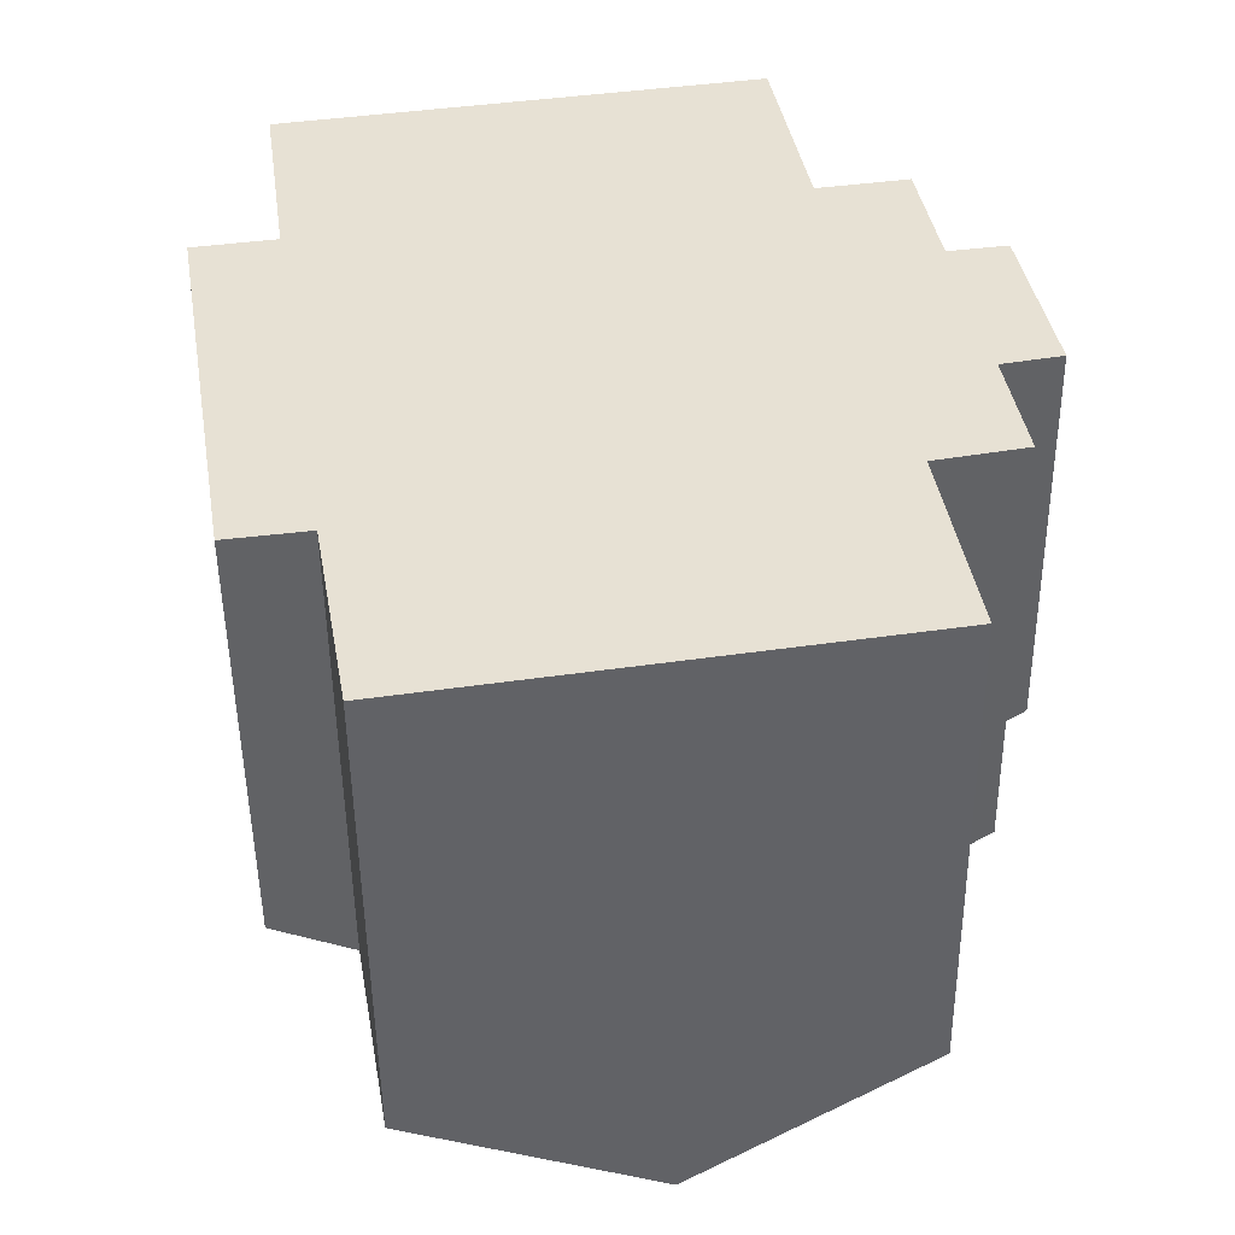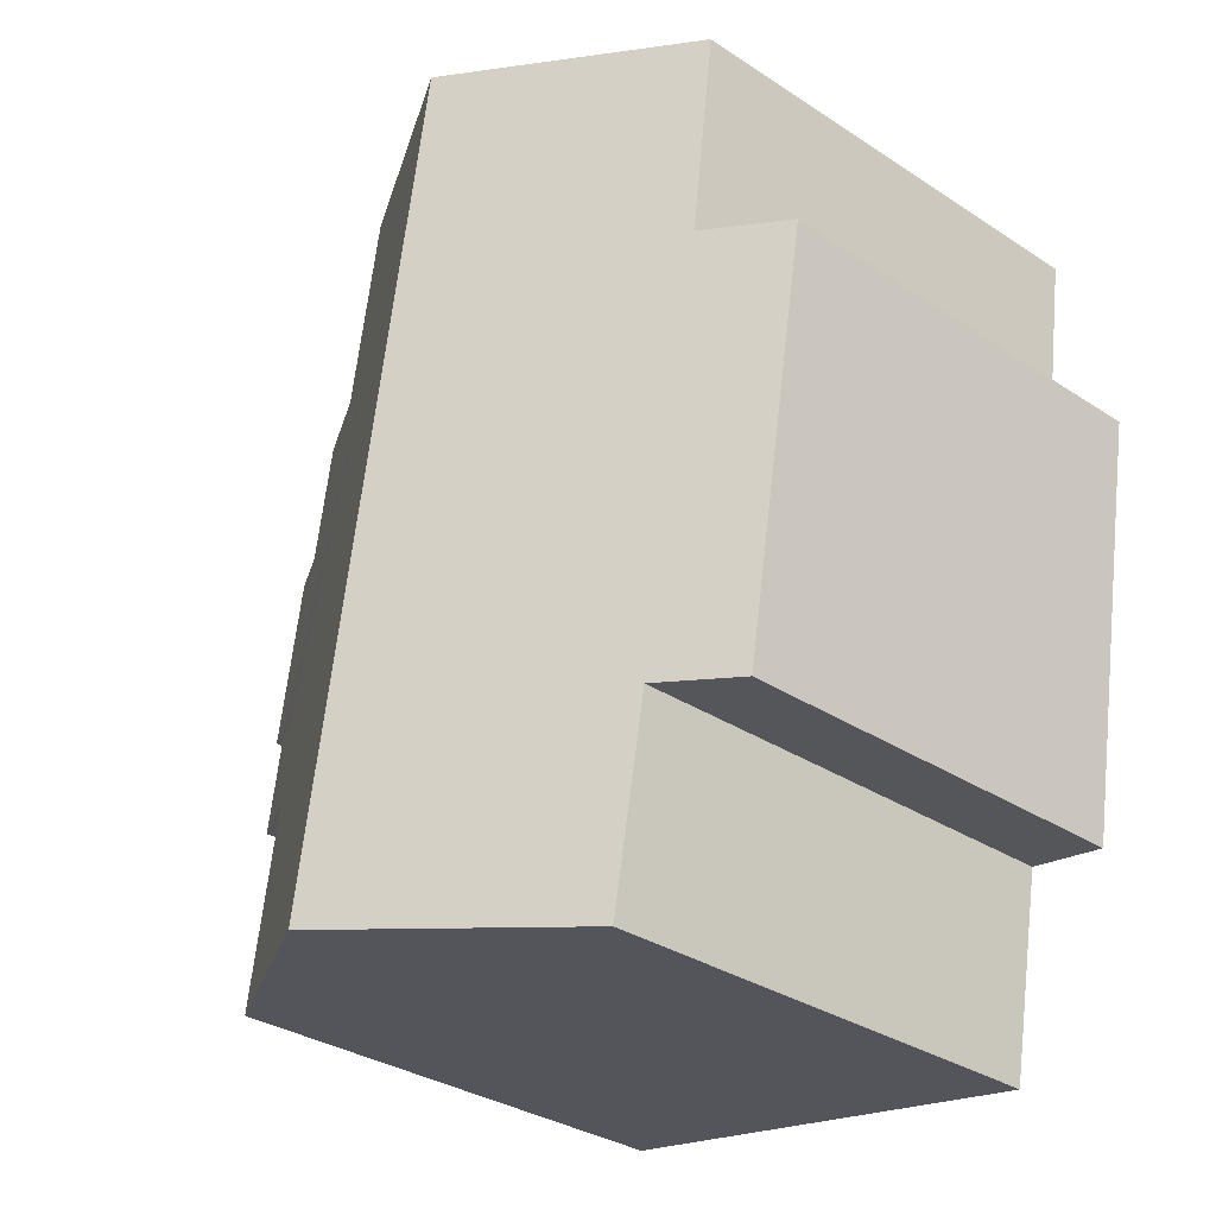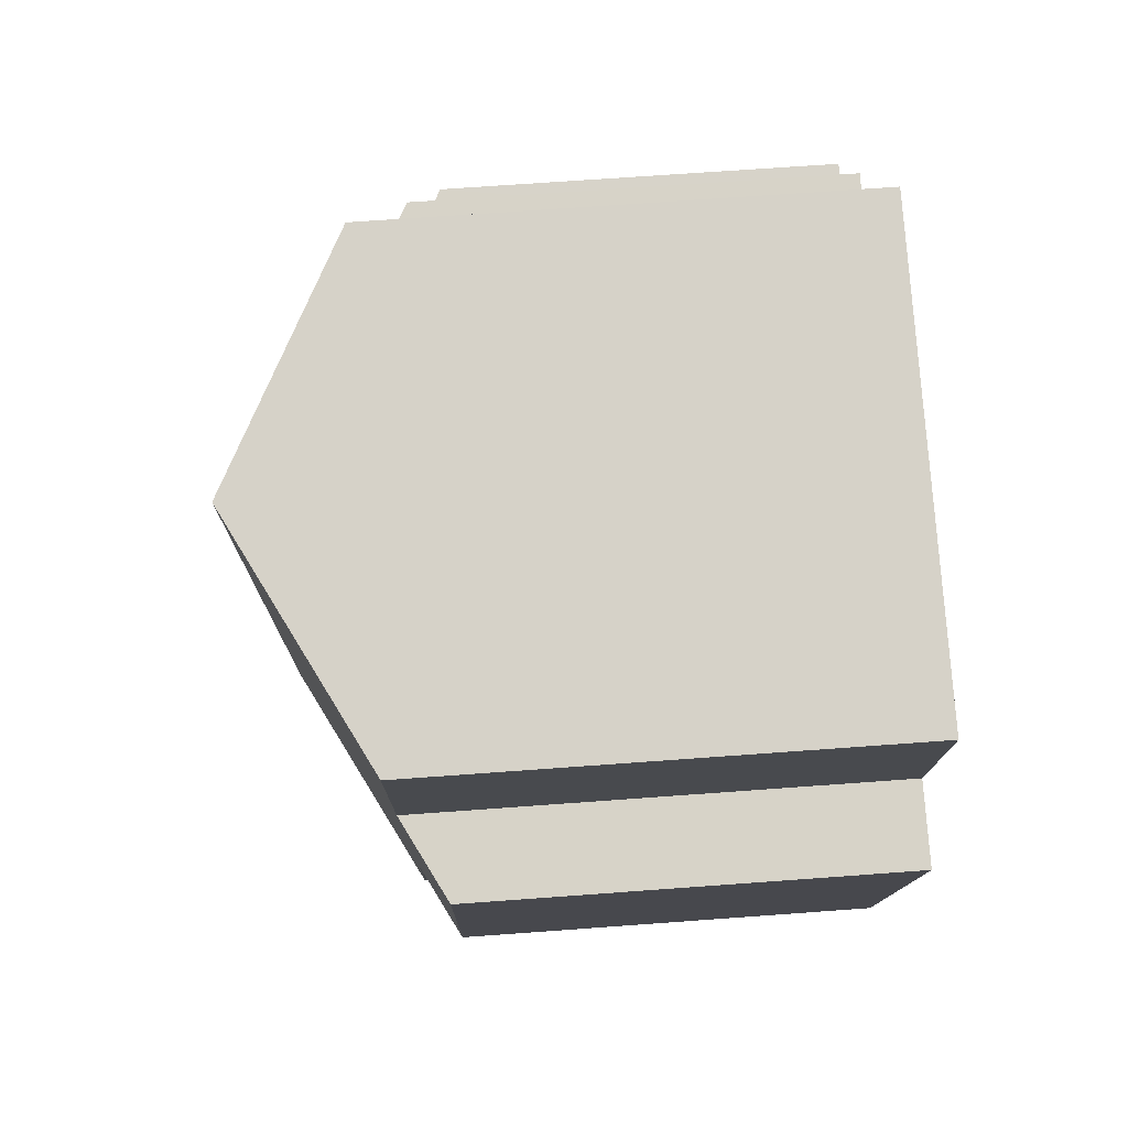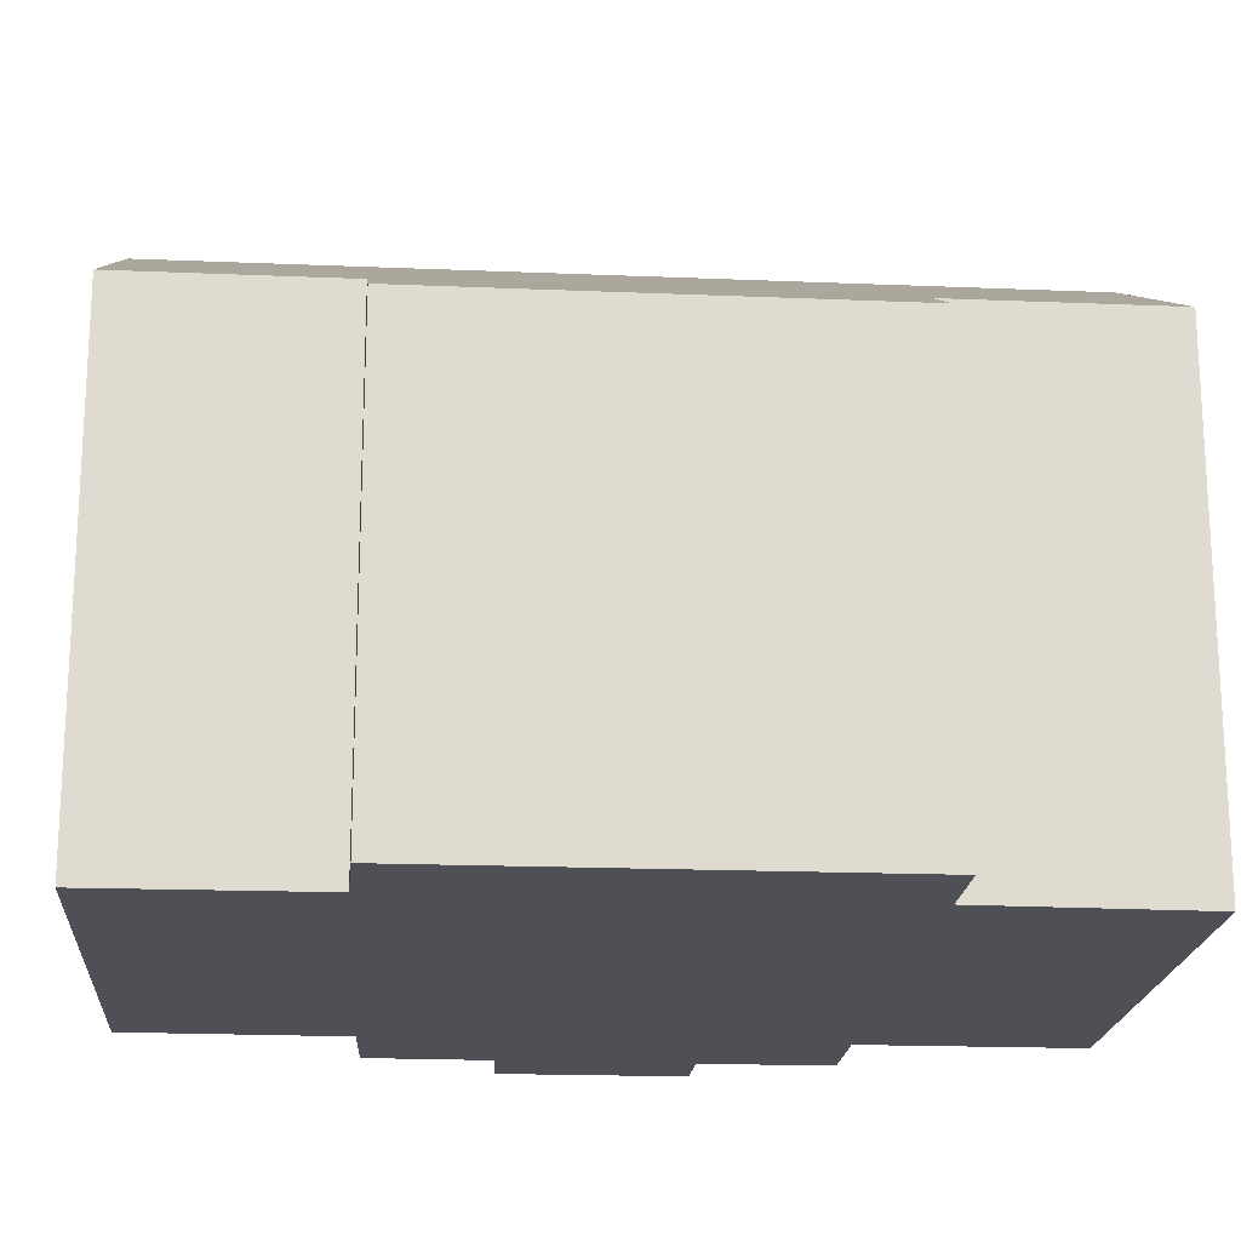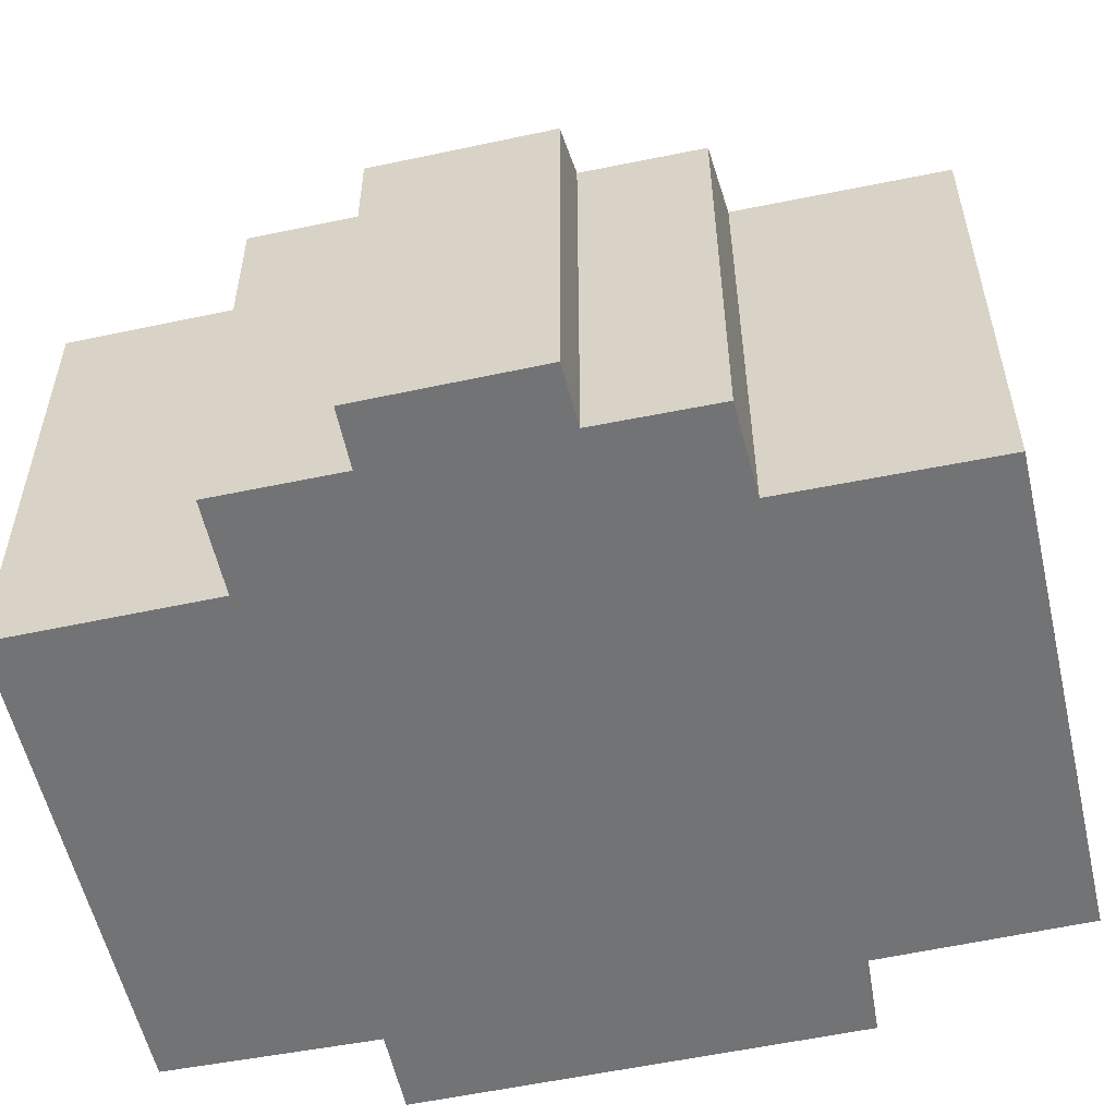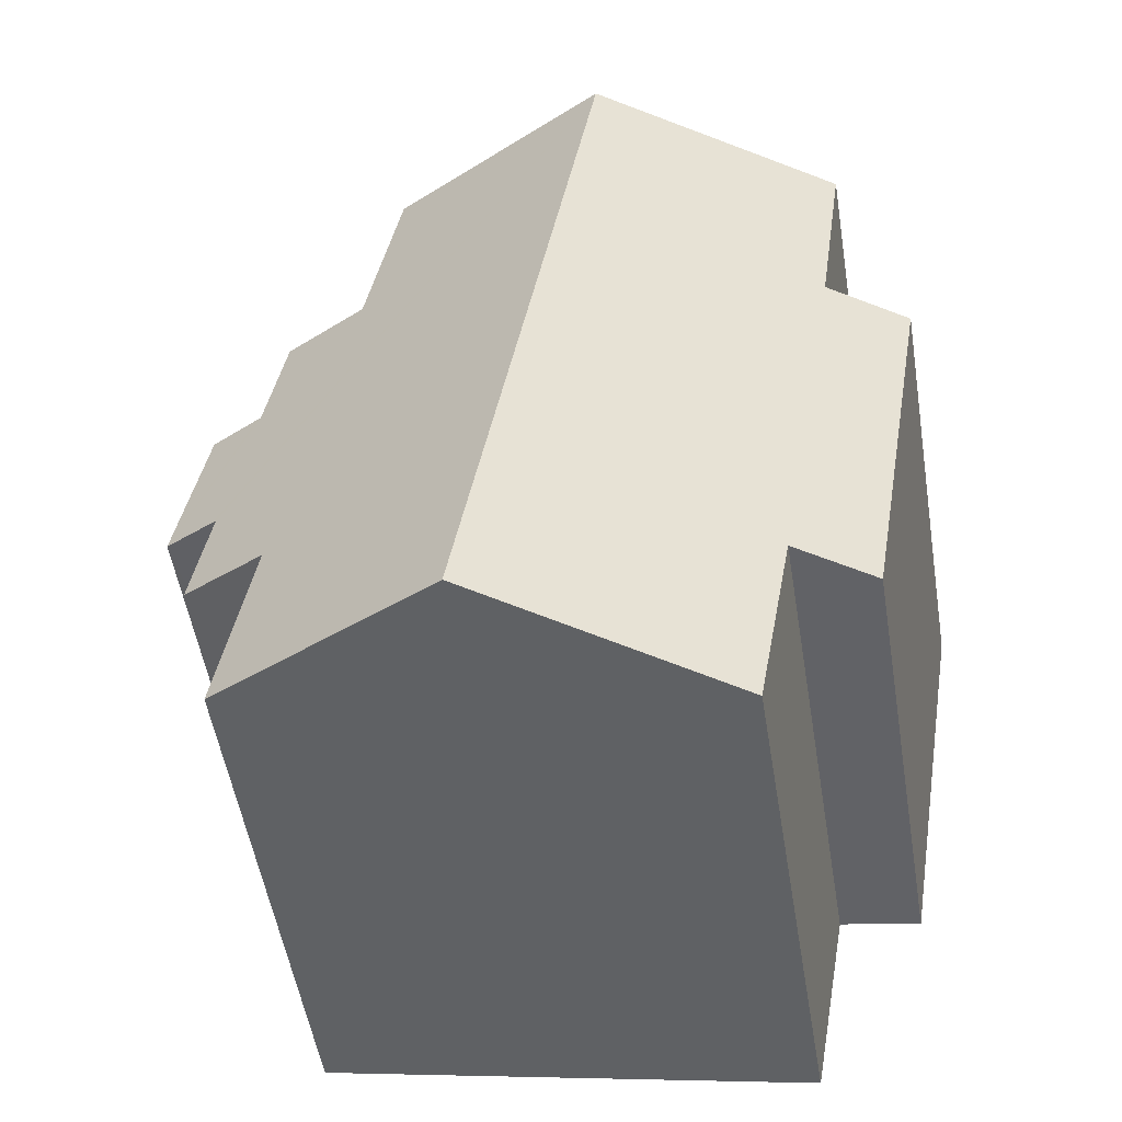
<metadata>
{"format":"obj","ext":"obj","renderer":"f3d","projection":"perspective","resolution":1024,"background":"white","views":[{"elev":-50.1,"azim":0.6,"up":"+Z"},{"elev":-32.4,"azim":-132.4,"up":"+Z"},{"elev":68.3,"azim":-94.2,"up":"+Z"},{"elev":-19.4,"azim":-103.8,"up":"+Y"},{"elev":-55.9,"azim":93.2,"up":"+Y"},{"elev":-53.1,"azim":-170.7,"up":"+Z"}]}
</metadata>
<code>
v  5.973 12.29 5.216
v  13.49 9.77 -10.78
v  8.725 12.29 -11.59
v  13.46 9.769 -10.56
v  12.86 9.749 -6.655
v  14.66 8.789 -6.284
v  14.29 8.776 -3.918
v  14.39 8.722 -3.897
v  15.49 8.138 -3.673
v  13.72 8.77 -0.346
v  13.81 8.722 -0.333
v  14.9 8.146 -0.169
v  11.47 9.745 1.858
v  10.77 9.753 6.017
v  13.31 8.769 2.157
v  0 8.775 5.373e-16
v  1.663 9.655 0.265
v  1.442 8.793 -8.583
v  3.772 9.669 -12.44
v  3.048 9.641 -8.35
v  1.077 9.701 4.398
v  13.49 6.599e-16 -10.78
v  13.46 6.465e-16 -10.56
v  12.86 4.075e-16 -6.655
v  10.77 -3.684e-16 6.017
v  11.47 -1.138e-16 1.858
v  13.72 2.119e-17 -0.346
v  13.31 -1.321e-16 2.157
v  14.9 1.035e-17 -0.169
v  15.49 2.249e-16 -3.673
v  14.66 3.848e-16 -6.284
v  14.29 2.399e-16 -3.918
v  3.772 7.615e-16 -12.44
v  8.725 7.097e-16 -11.59
v  3.048 5.113e-16 -8.35
v  1.442 5.256e-16 -8.583
v  14.39 2.386e-16 -3.897
v  0 0 0
v  1.077 -2.693e-16 4.398
v  1.663 -1.623e-17 0.265
v  5.973 -3.194e-16 5.216
v  13.81 2.039e-17 -0.333
g defaultobject
f 1 2 3
f 2 1 4
f 4 1 5
f 5 1 6
f 6 1 7
f 7 1 8
f 8 1 9
f 9 1 10
f 9 10 11
f 9 11 12
f 10 1 13
f 13 1 14
f 15 10 13
f 16 17 18
f 19 1 3
f 1 19 20
f 1 20 18
f 1 18 17
f 1 17 21
f 4 22 2
f 22 4 5
f 22 5 23
f 23 5 24
f 25 13 14
f 13 25 26
f 15 27 10
f 27 15 28
f 29 9 12
f 9 29 30
f 7 31 6
f 31 7 32
f 2 19 3
f 19 2 22
f 19 22 33
f 33 22 34
f 35 18 20
f 18 35 36
f 8 32 7
f 32 8 9
f 32 9 30
f 32 30 37
f 6 24 5
f 24 6 31
f 33 20 19
f 20 33 35
f 36 16 18
f 16 36 38
f 17 39 21
f 39 17 40
f 16 40 17
f 40 16 38
f 21 14 1
f 14 21 39
f 14 39 25
f 25 39 41
f 26 15 13
f 15 26 28
f 27 11 10
f 11 27 12
f 12 27 29
f 29 27 42
f 29 37 30
f 37 29 42
f 37 42 32
f 32 24 31
f 24 32 42
f 24 42 27
f 24 27 28
f 24 28 26
f 23 34 22
f 34 23 24
f 34 24 26
f 34 26 25
f 34 25 41
f 34 41 33
f 33 41 39
f 33 39 35
f 35 39 40
f 35 40 36
f 38 36 40

</code>
